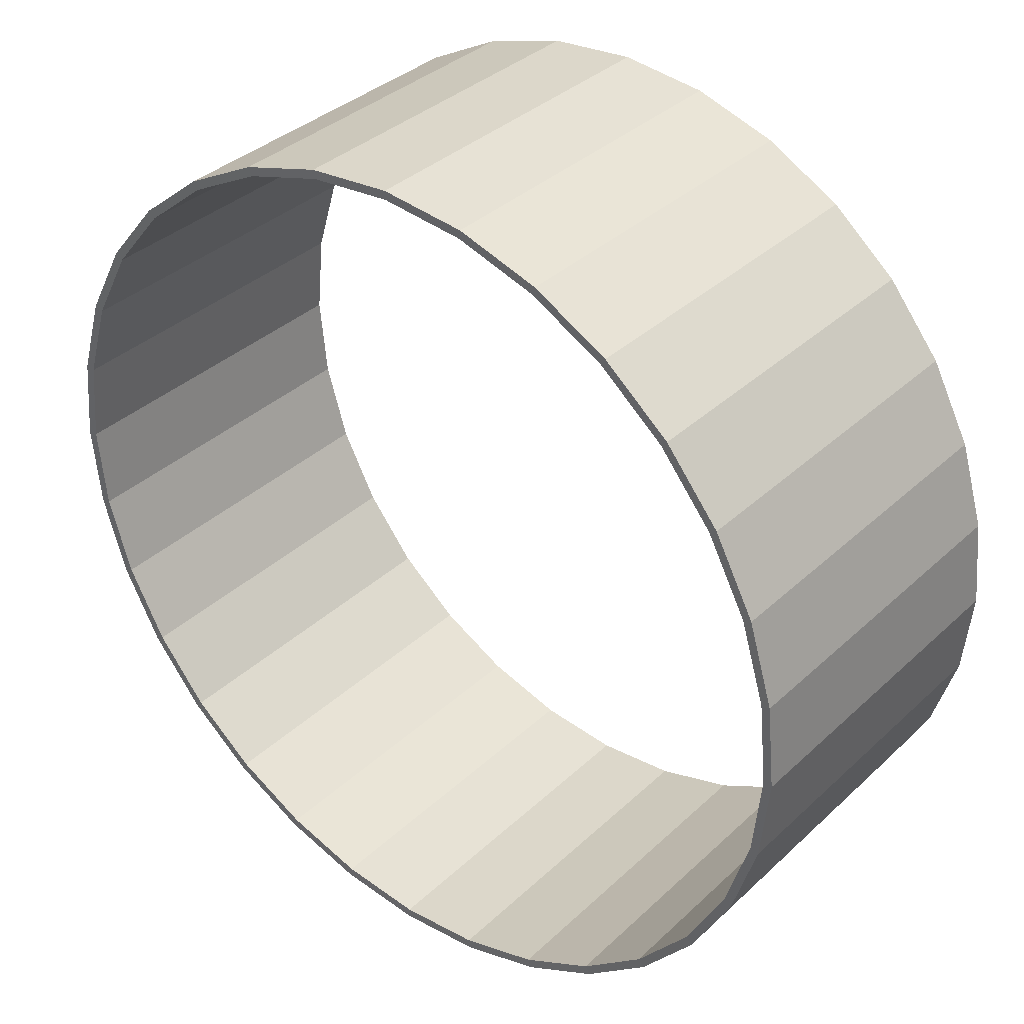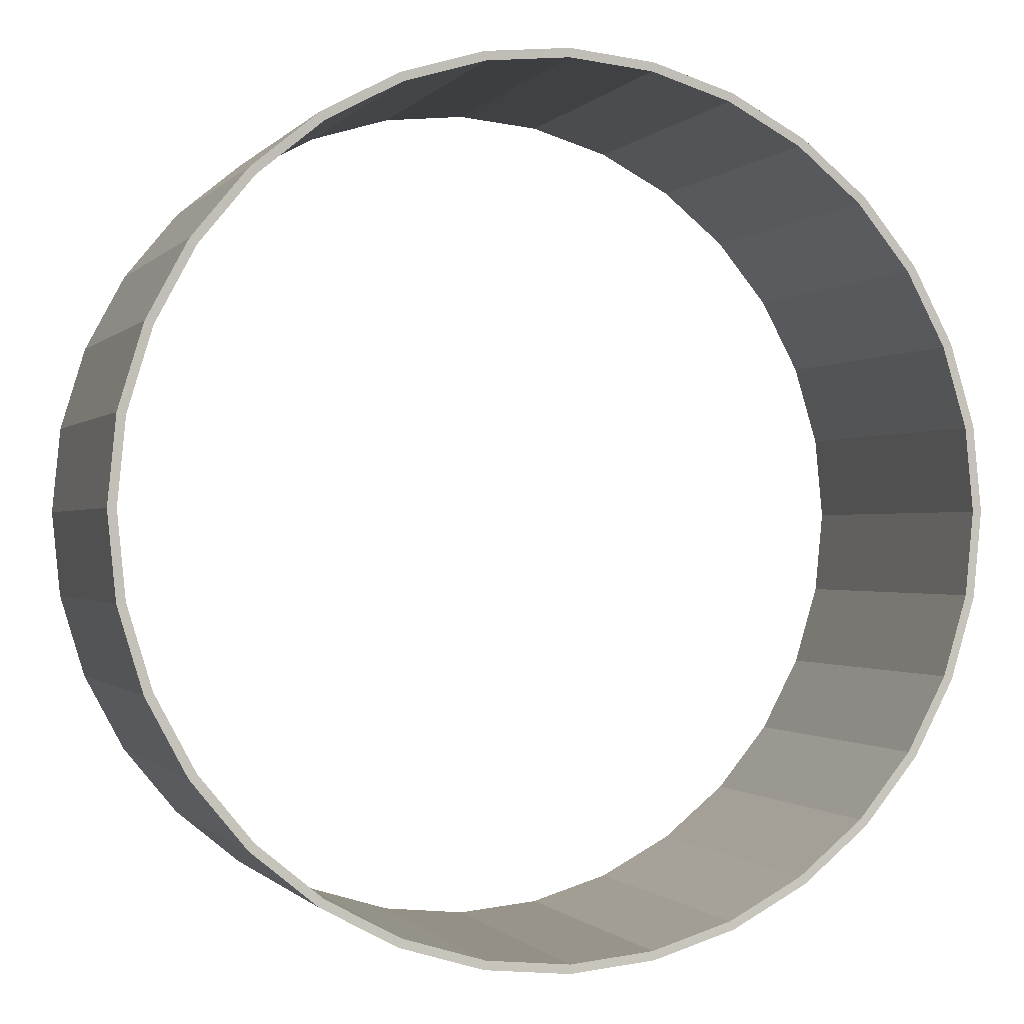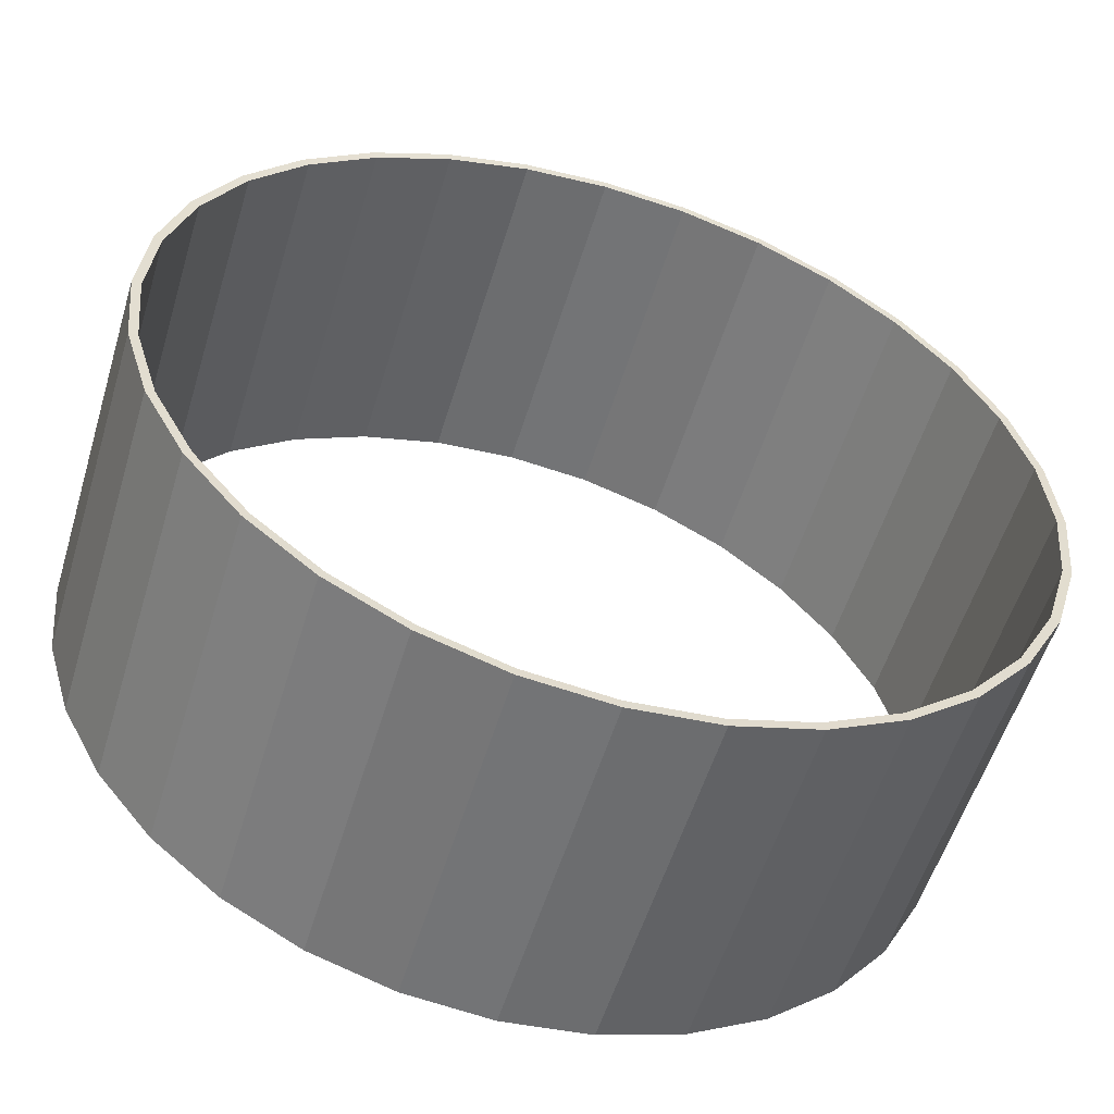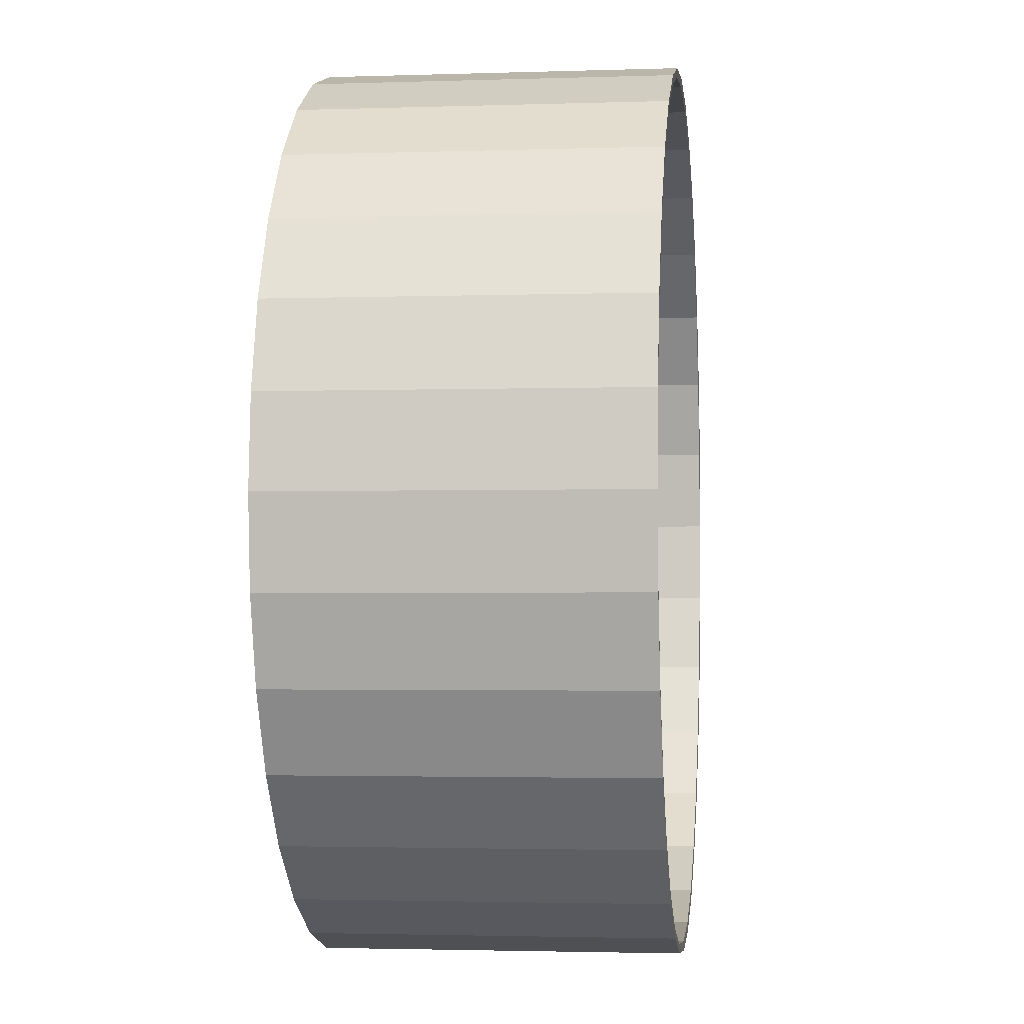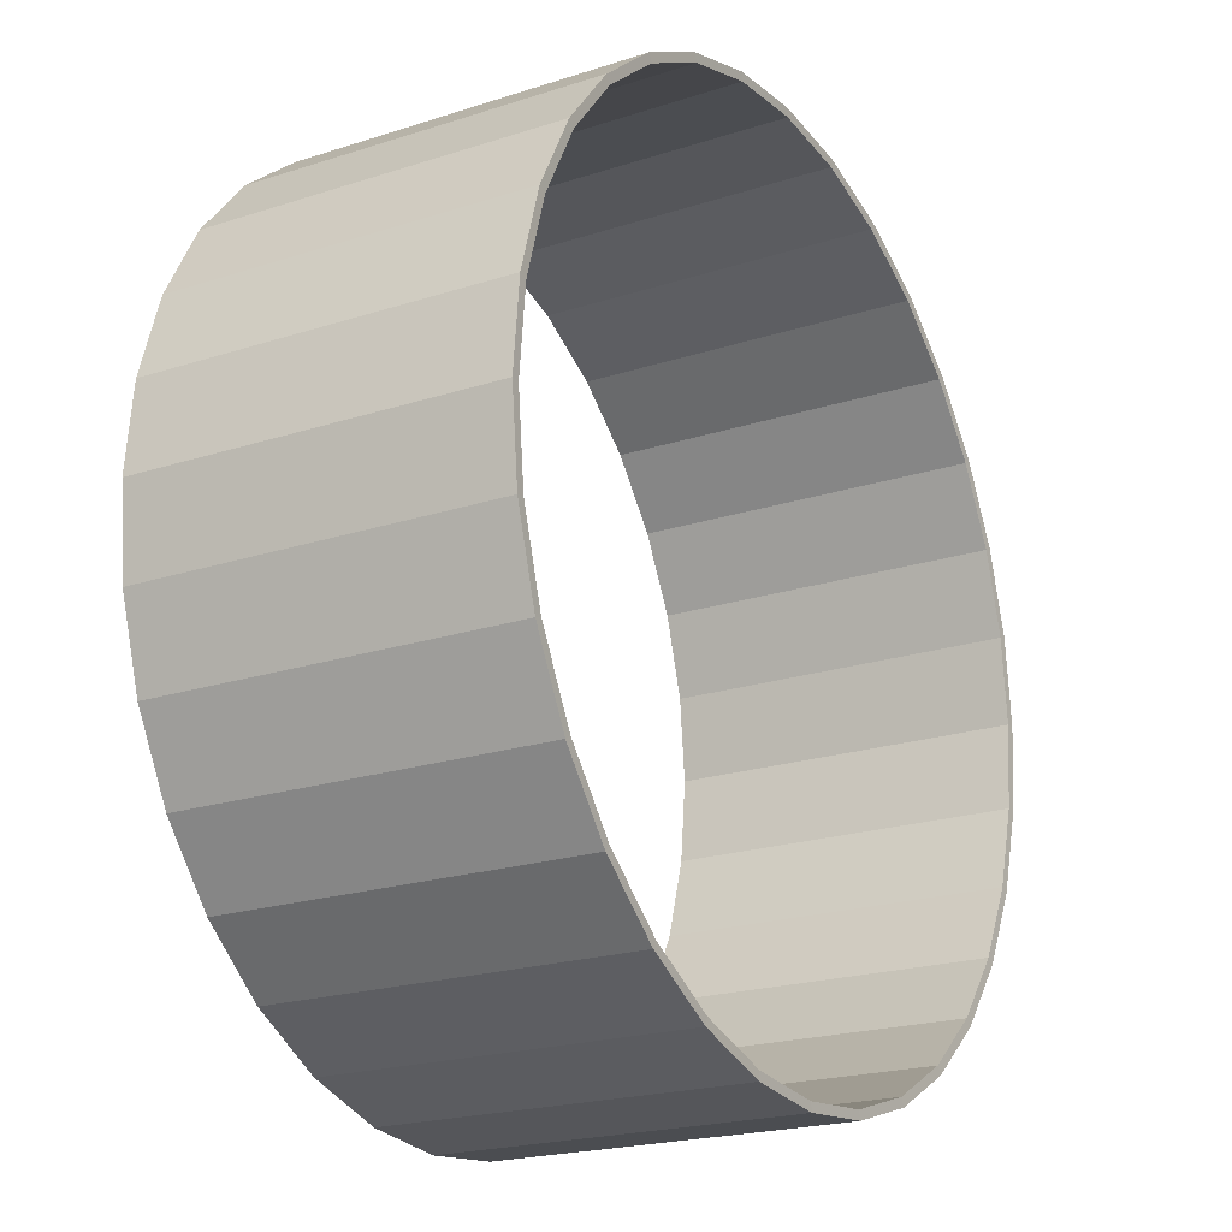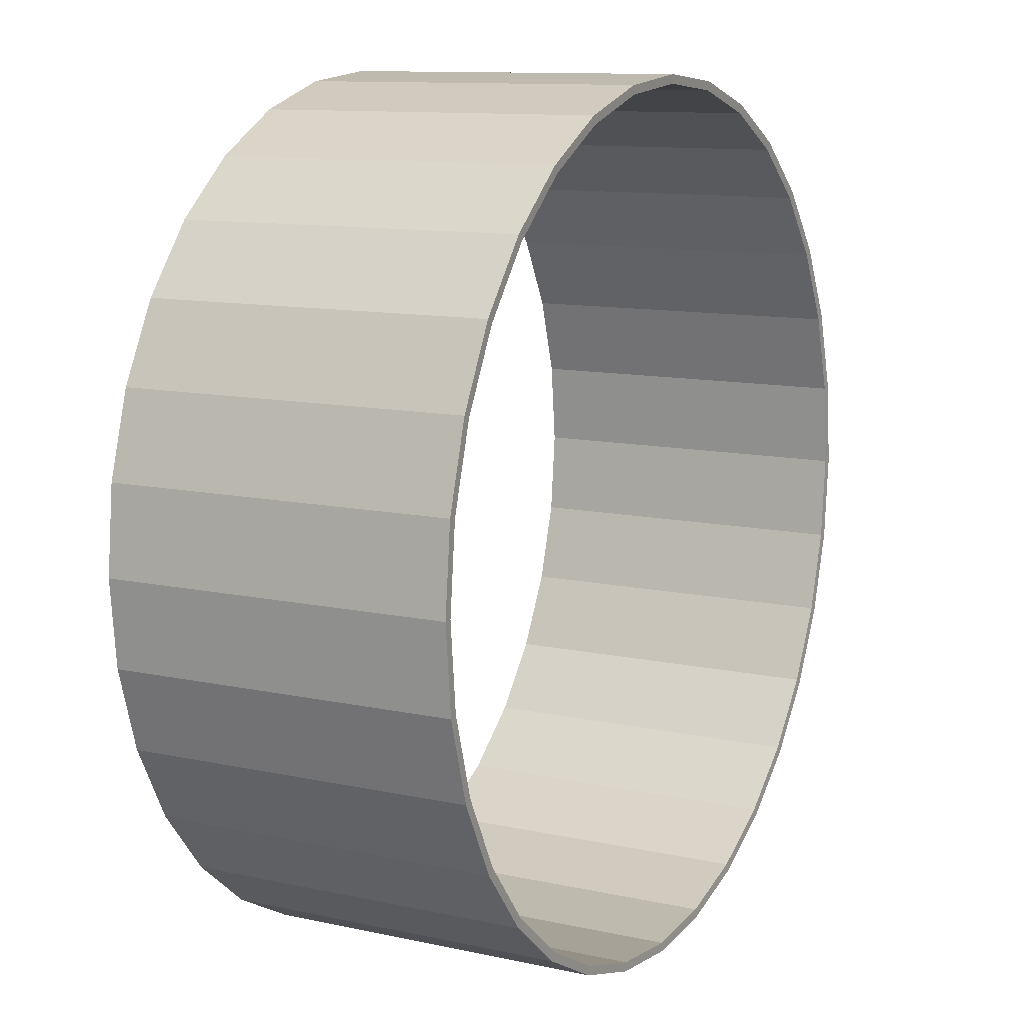
<metadata>
{"format":"obj","ext":"obj","renderer":"f3d","projection":"perspective","resolution":1024,"background":"white","views":[{"elev":35.8,"azim":-140.4,"up":"+Z"},{"elev":-0.7,"azim":-18.6,"up":"+Z"},{"elev":-55.2,"azim":163.2,"up":"+Z"},{"elev":-2.4,"azim":96.7,"up":"+Z"},{"elev":-20.9,"azim":-59.7,"up":"+Z"},{"elev":11.2,"azim":118.2,"up":"+Z"}]}
</metadata>
<code>
o Cube
v -2.809 -1.125 -0.5587
v -2.646 -1.125 -1.096
v -2.381 -1.125 -1.591
v -2.025 -1.125 -2.025
v -1.591 -1.125 -2.381
v -1.096 -1.125 -2.646
v -0.5587 -1.125 -2.809
v -0 -1.125 -2.864
v -2.864 -1.125 0
v -2.809 -1.125 0.5587
v -2.646 -1.125 1.096
v -2.381 -1.125 1.591
v -2.025 -1.125 2.025
v -1.591 -1.125 2.381
v -1.096 -1.125 2.646
v -0.5587 -1.125 2.809
v -0 -1.125 2.864
v 0.5587 -1.125 2.809
v 1.096 -1.125 2.646
v 1.591 -1.125 2.381
v 2.025 -1.125 2.025
v 2.381 -1.125 1.591
v 2.646 -1.125 1.096
v 2.809 -1.125 0.5587
v 2.864 -1.125 0
v 2.809 -1.125 -0.5587
v 2.646 -1.125 -1.096
v 2.381 -1.125 -1.591
v 2.025 -1.125 -2.025
v 1.591 -1.125 -2.381
v 1.096 -1.125 -2.646
v 0.5587 -1.125 -2.809
v -2.809 1.132 -0.5587
v -2.646 1.132 -1.096
v -2.381 1.132 -1.591
v -2.025 1.132 -2.025
v -1.591 1.132 -2.381
v -1.096 1.132 -2.646
v -0.5587 1.132 -2.809
v -0 1.132 -2.864
v -2.864 1.132 0
v -2.809 1.132 0.5587
v -2.646 1.132 1.096
v -2.381 1.132 1.591
v -2.025 1.132 2.025
v -1.591 1.132 2.381
v -1.096 1.132 2.646
v -0.5587 1.132 2.809
v -0 1.132 2.864
v 0.5587 1.132 2.809
v 1.096 1.132 2.646
v 1.591 1.132 2.381
v 2.025 1.132 2.025
v 2.381 1.132 1.591
v 2.646 1.132 1.096
v 2.809 1.132 0.5587
v 2.864 1.132 0
v 2.809 1.132 -0.5587
v 2.646 1.132 -1.096
v 2.381 1.132 -1.591
v 2.025 1.132 -2.025
v 1.591 1.132 -2.381
v 1.096 1.132 -2.646
v 0.5587 1.132 -2.809
v -2.752 -1.123 -0.5473
v -2.592 -1.123 -1.074
v -2.333 -1.123 -1.559
v -1.984 -1.123 -1.984
v -1.559 -1.123 -2.333
v -1.074 -1.123 -2.592
v -0.5473 -1.123 -2.752
v -0 -1.123 -2.805
v -2.805 -1.123 0
v -2.752 -1.123 0.5473
v -2.592 -1.123 1.074
v -2.333 -1.123 1.559
v -1.984 -1.123 1.984
v -1.559 -1.123 2.333
v -1.074 -1.123 2.592
v -0.5473 -1.123 2.752
v -0 -1.123 2.805
v 0.5473 -1.123 2.752
v 1.074 -1.123 2.592
v 1.559 -1.123 2.333
v 1.984 -1.123 1.984
v 2.333 -1.123 1.559
v 2.592 -1.123 1.074
v 2.752 -1.123 0.5473
v 2.805 -1.123 0
v 2.752 -1.123 -0.5473
v 2.592 -1.123 -1.074
v 2.333 -1.123 -1.559
v 1.984 -1.123 -1.984
v 1.559 -1.123 -2.333
v 1.074 -1.123 -2.592
v 0.5473 -1.123 -2.752
v -2.752 1.13 -0.5473
v -2.592 1.13 -1.074
v -2.333 1.13 -1.559
v -1.984 1.13 -1.984
v -1.559 1.13 -2.333
v -1.074 1.13 -2.592
v -0.5473 1.13 -2.752
v -0 1.13 -2.805
v -2.805 1.13 0
v -2.752 1.13 0.5473
v -2.592 1.13 1.074
v -2.333 1.13 1.559
v -1.984 1.13 1.984
v -1.559 1.13 2.333
v -1.074 1.13 2.592
v -0.5473 1.13 2.752
v -0 1.13 2.805
v 0.5473 1.13 2.752
v 1.074 1.13 2.592
v 1.559 1.13 2.333
v 1.984 1.13 1.984
v 2.333 1.13 1.559
v 2.592 1.13 1.074
v 2.752 1.13 0.5473
v 2.805 1.13 0
v 2.752 1.13 -0.5473
v 2.592 1.13 -1.074
v 2.333 1.13 -1.559
v 1.984 1.13 -1.984
v 1.559 1.13 -2.333
v 1.074 1.13 -2.592
v 0.5473 1.13 -2.752
f 15 47 46 14
f 14 46 45 13
f 27 59 58 26
f 28 60 59 27
f 6 38 39 7
f 29 61 60 28
f 16 48 47 15
f 10 42 41 9
f 30 62 61 29
f 17 49 48 16
f 13 45 44 12
f 31 63 62 30
f 18 50 49 17
f 7 39 40 8
f 32 64 63 31
f 19 51 50 18
f 1 33 34 2
f 8 40 64 32
f 20 52 51 19
f 4 36 37 5
f 21 53 52 20
f 2 34 35 3
f 22 54 53 21
f 12 44 43 11
f 23 55 54 22
f 3 35 36 4
f 24 56 55 23
f 5 37 38 6
f 25 57 56 24
f 11 43 42 10
f 26 58 57 25
f 9 41 33 1
f 79 78 110 111
f 78 77 109 110
f 91 90 122 123
f 92 91 123 124
f 70 71 103 102
f 93 92 124 125
f 80 79 111 112
f 74 73 105 106
f 94 93 125 126
f 81 80 112 113
f 77 76 108 109
f 95 94 126 127
f 82 81 113 114
f 71 72 104 103
f 96 95 127 128
f 83 82 114 115
f 65 66 98 97
f 72 96 128 104
f 84 83 115 116
f 68 69 101 100
f 85 84 116 117
f 66 67 99 98
f 86 85 117 118
f 76 75 107 108
f 87 86 118 119
f 67 68 100 99
f 88 87 119 120
f 69 70 102 101
f 89 88 120 121
f 75 74 106 107
f 90 89 121 122
f 73 65 97 105
f 51 52 116 115
f 26 25 89 90
f 52 53 117 116
f 27 26 90 91
f 53 54 118 117
f 28 27 91 92
f 6 7 71 70
f 54 55 119 118
f 29 28 92 93
f 10 9 73 74
f 55 56 120 119
f 30 29 93 94
f 13 12 76 77
f 56 57 121 120
f 31 30 94 95
f 7 8 72 71
f 57 58 122 121
f 32 31 95 96
f 1 2 66 65
f 58 59 123 122
f 8 32 96 72
f 4 5 69 68
f 59 60 124 123
f 39 38 102 103
f 2 3 67 66
f 60 61 125 124
f 41 42 106 105
f 12 11 75 76
f 61 62 126 125
f 44 45 109 108
f 3 4 68 67
f 62 63 127 126
f 40 39 103 104
f 5 6 70 69
f 63 64 128 127
f 34 33 97 98
f 11 10 74 75
f 64 40 104 128
f 37 36 100 101
f 9 1 65 73
f 35 34 98 99
f 14 13 77 78
f 43 44 108 107
f 15 14 78 79
f 36 35 99 100
f 16 15 79 80
f 38 37 101 102
f 17 16 80 81
f 42 43 107 106
f 18 17 81 82
f 33 41 105 97
f 19 18 82 83
f 45 46 110 109
f 20 19 83 84
f 46 47 111 110
f 21 20 84 85
f 47 48 112 111
f 22 21 85 86
f 48 49 113 112
f 23 22 86 87
f 49 50 114 113
f 24 23 87 88
f 50 51 115 114
f 25 24 88 89

</code>
